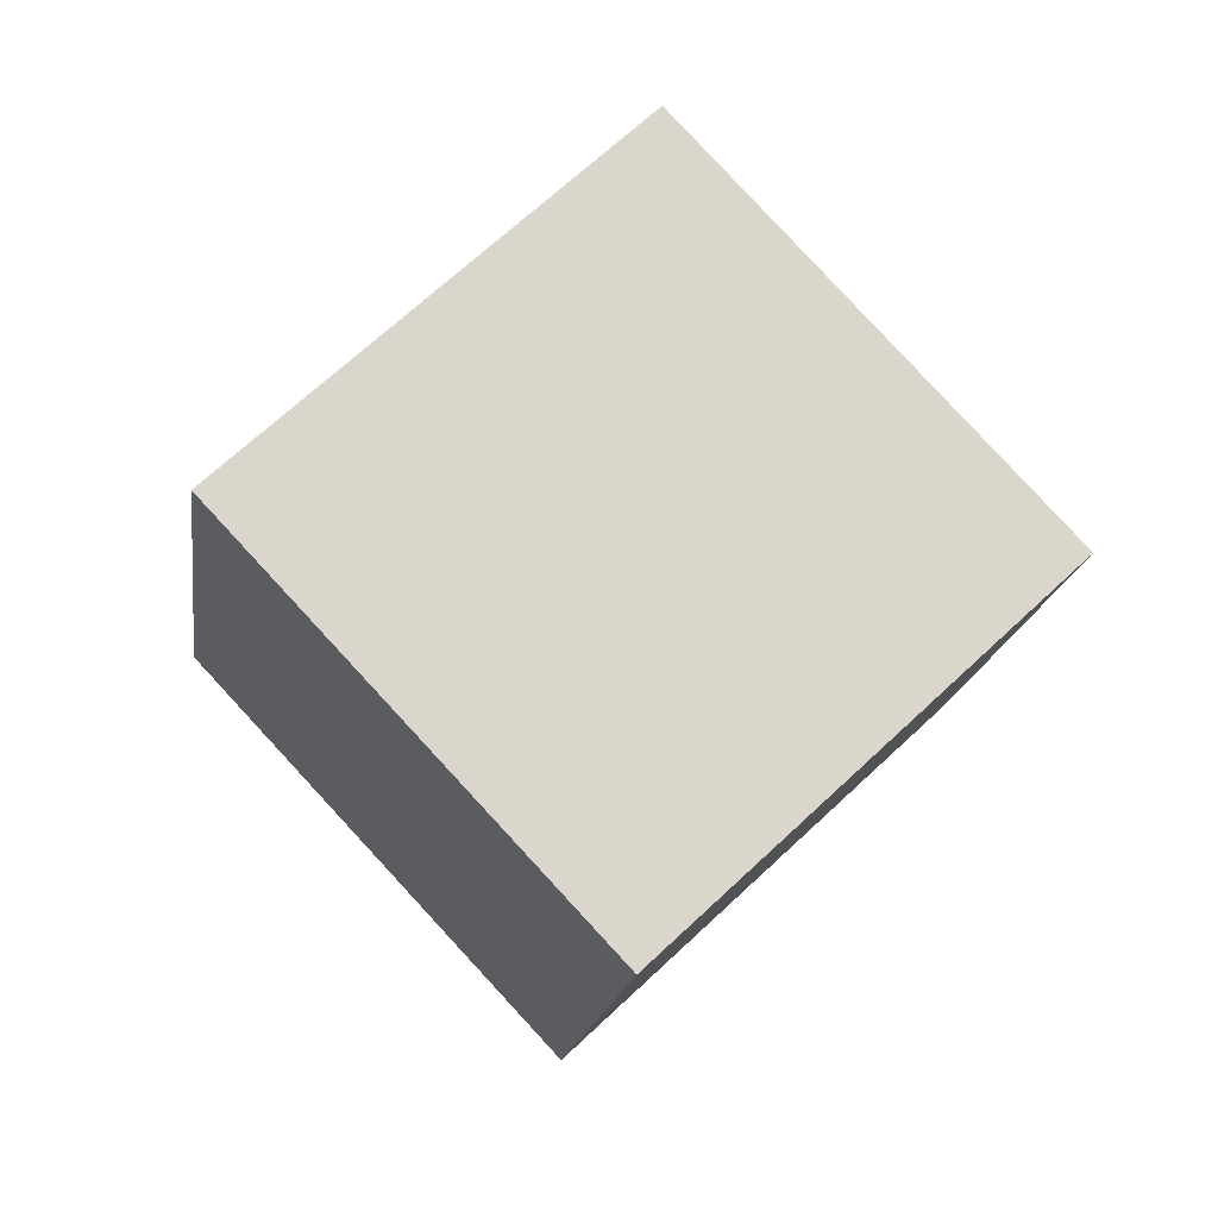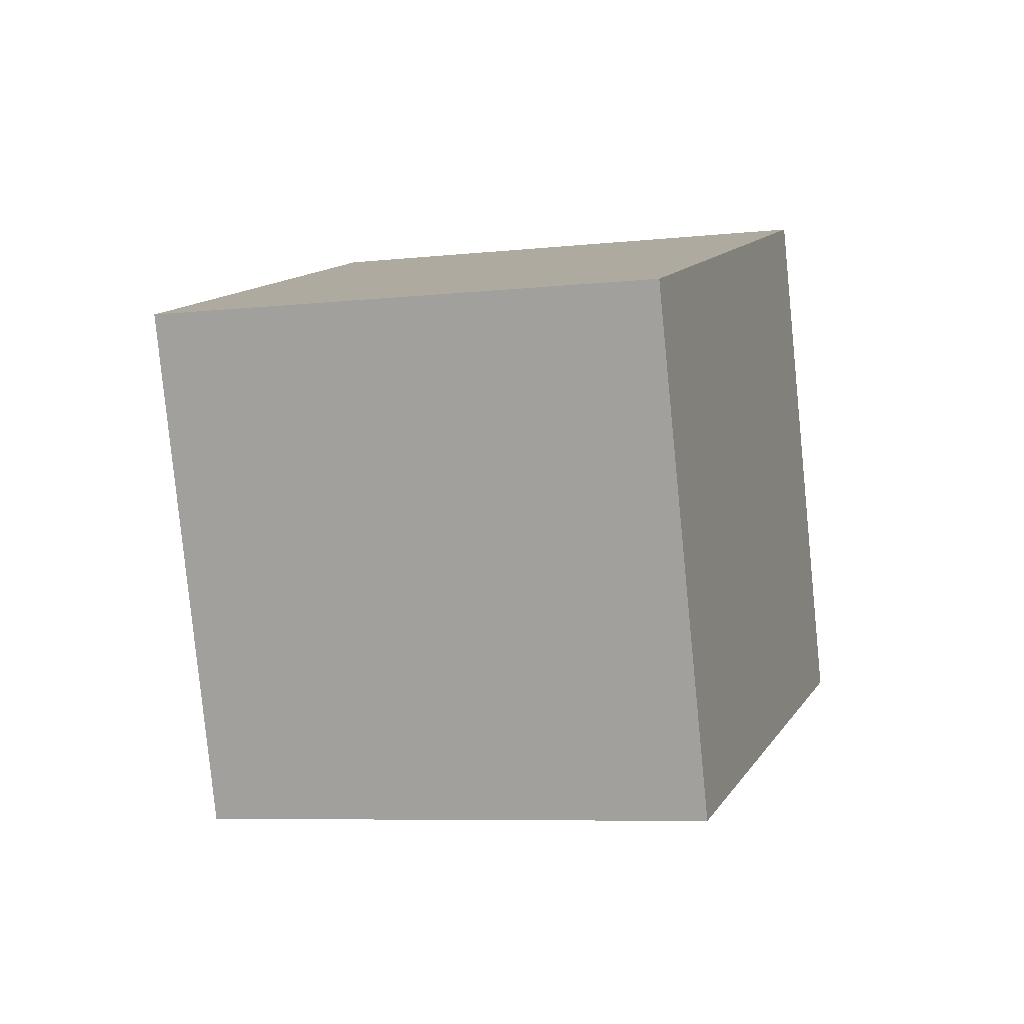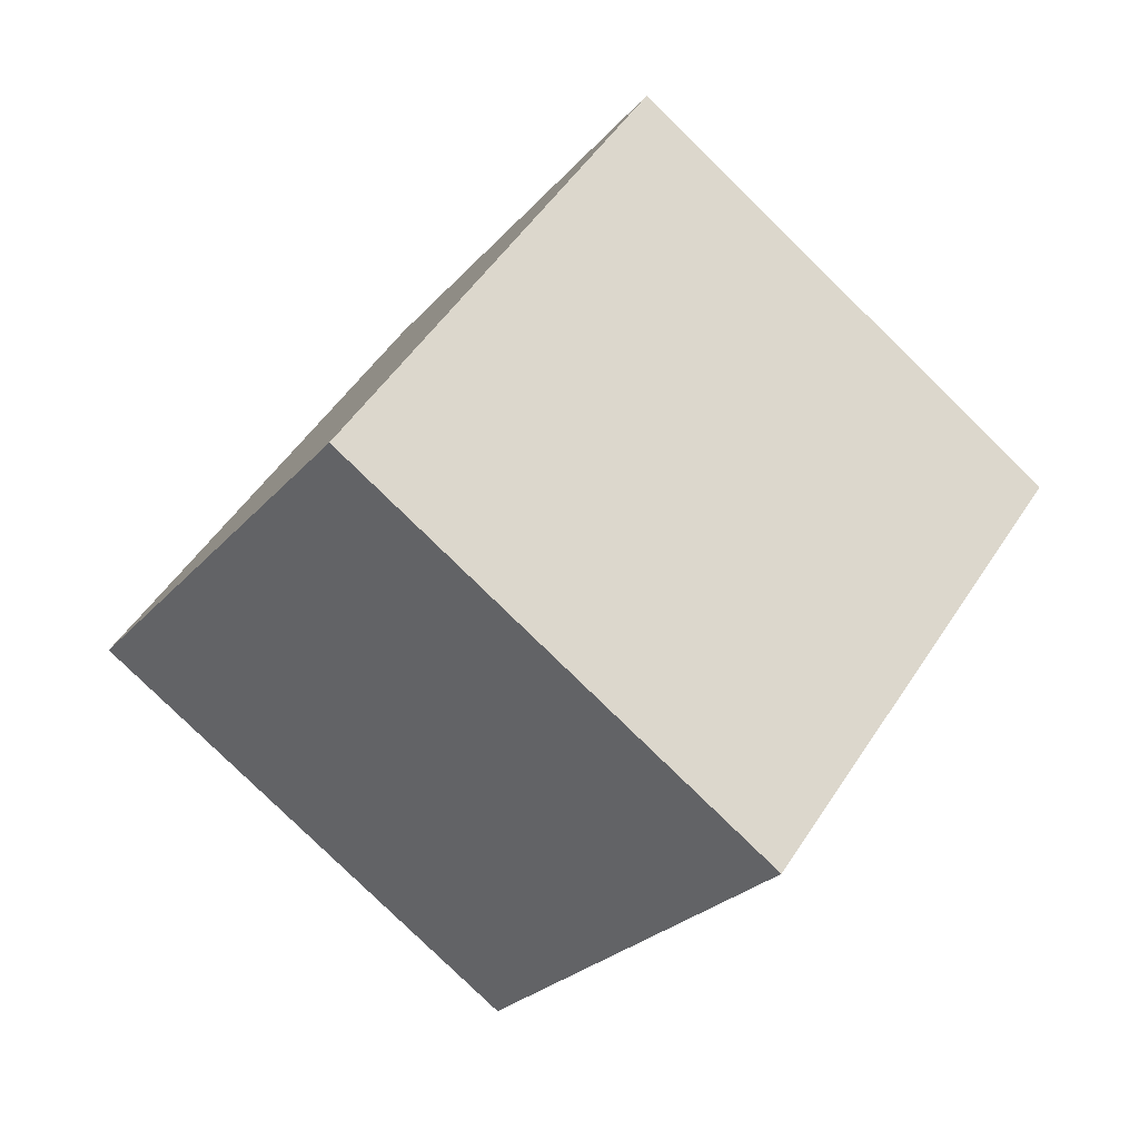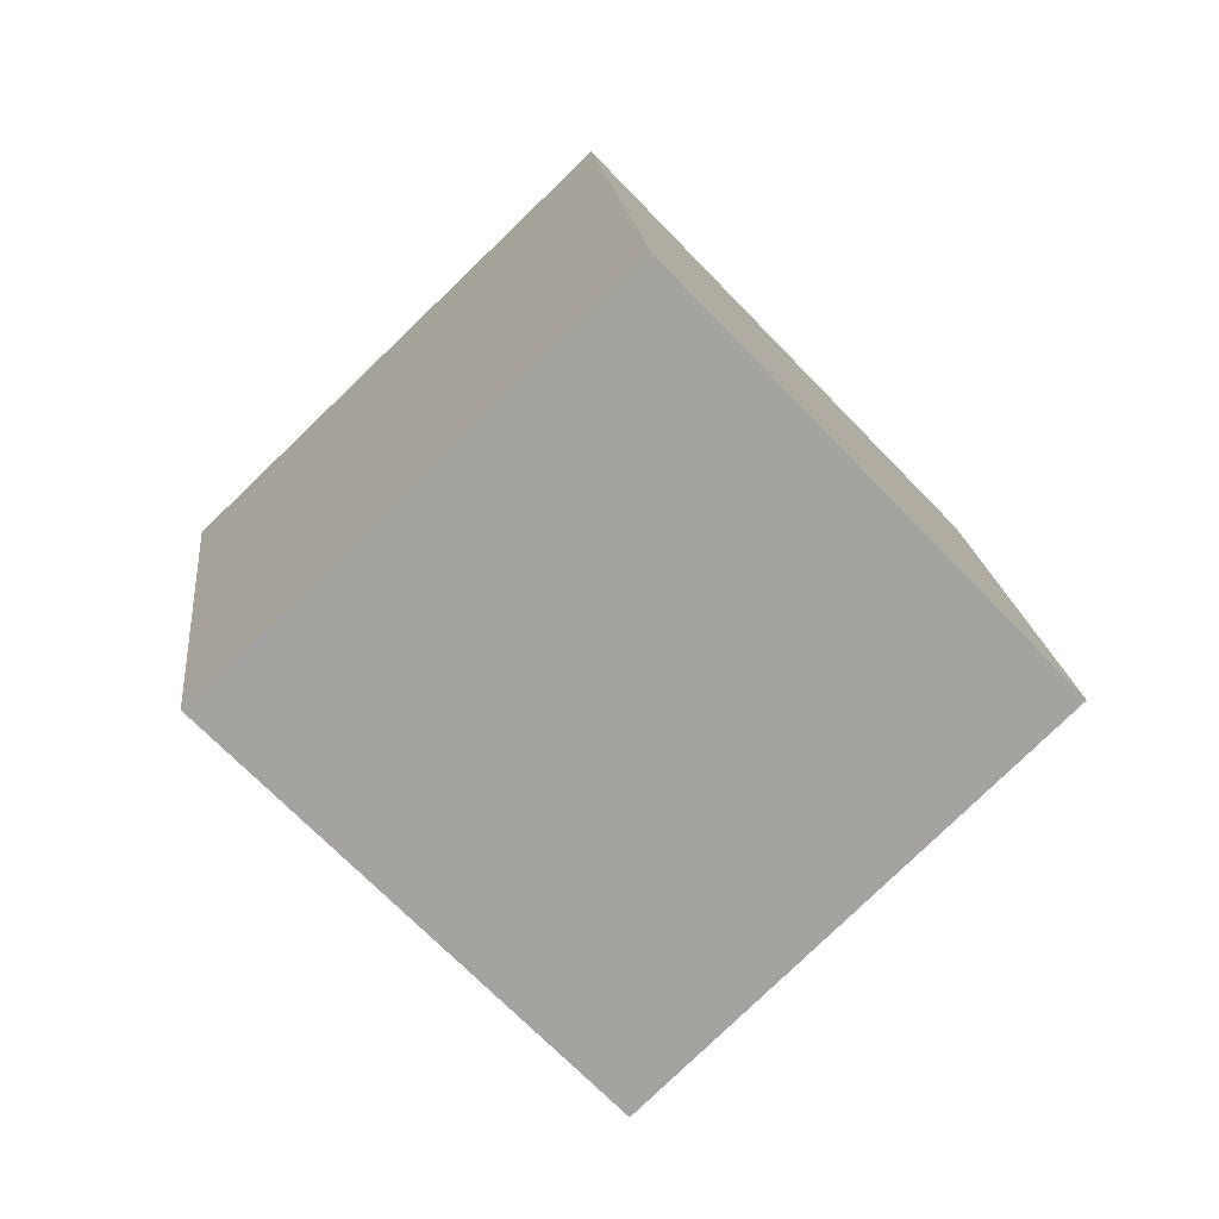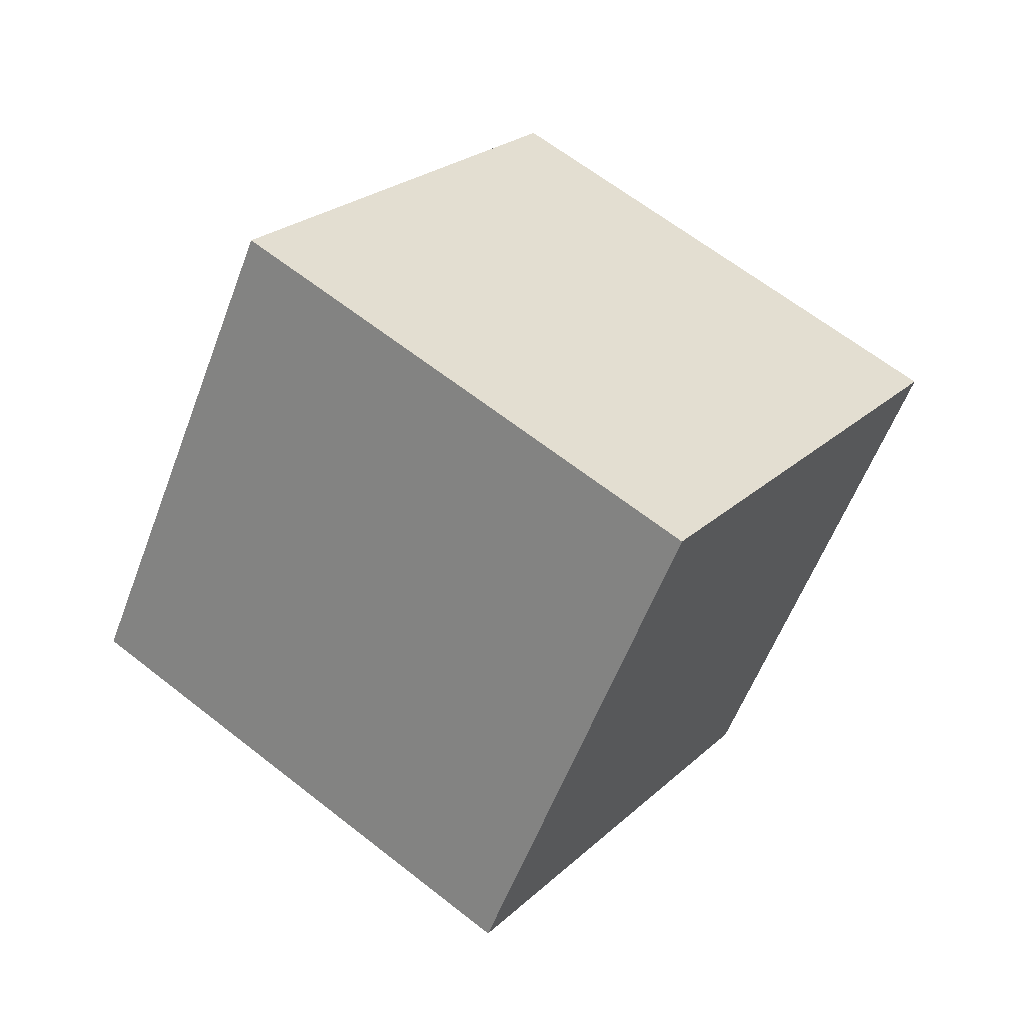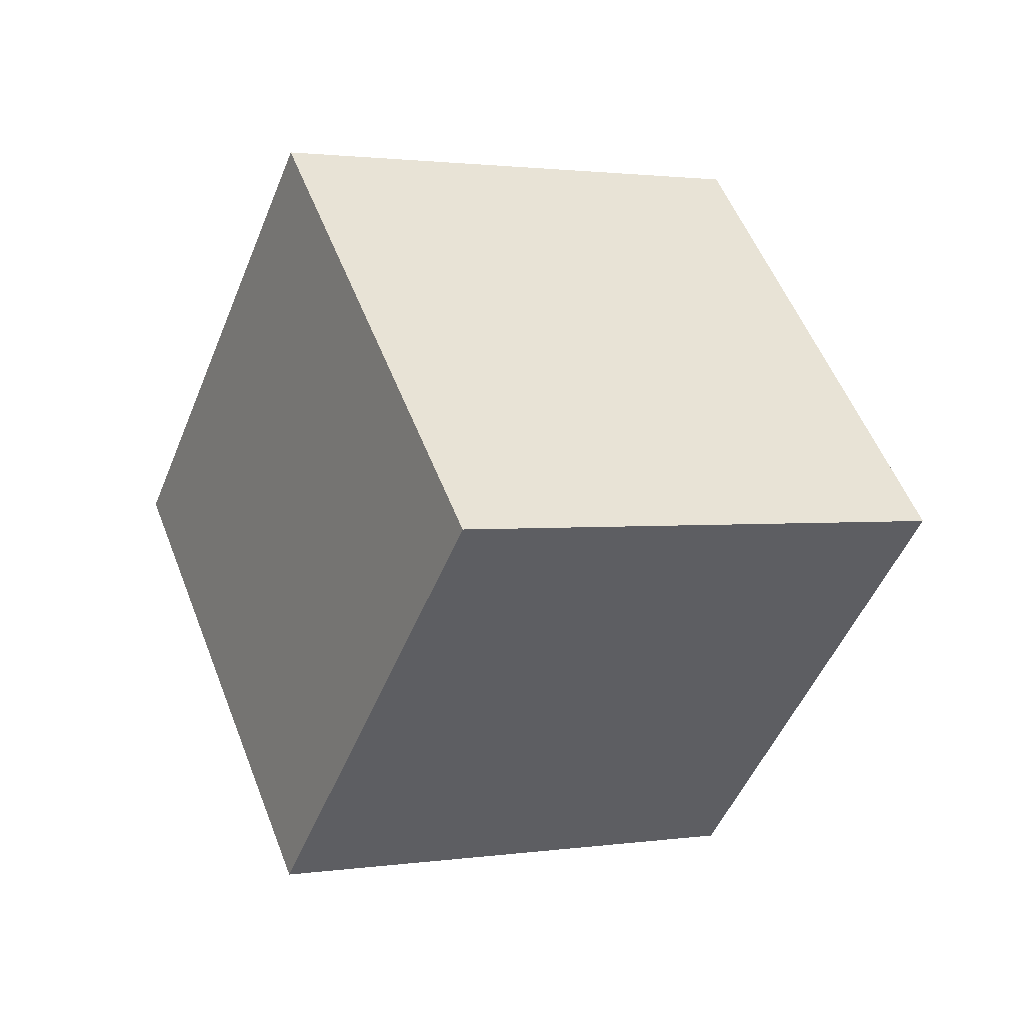
<metadata>
{"format":"obj","ext":"obj","renderer":"f3d","projection":"perspective","resolution":1024,"background":"white","views":[{"elev":-33.5,"azim":6.7,"up":"+Z"},{"elev":-12.1,"azim":-23.3,"up":"+Y"},{"elev":27.4,"azim":46.8,"up":"+Z"},{"elev":-0.3,"azim":8.6,"up":"+Z"},{"elev":24.3,"azim":-100.9,"up":"+Y"},{"elev":-49.0,"azim":26.4,"up":"+Y"}]}
</metadata>
<code>
v 4.544 -0.246 -12.26
v -1.839 -4.066 -5.576
v 2.174 8.989 -9.245
v -4.209 5.17 -2.561
v 11.87 -0.5865 -5.459
v 5.485 -4.406 1.224
v 9.498 8.649 -2.444
v 3.115 4.829 4.239
f 2 4 1
f 5 2 1
f 1 4 3
f 3 5 1
f 2 8 4
f 6 2 5
f 6 8 2
f 4 8 3
f 7 5 3
f 3 8 7
f 7 6 5
f 8 6 7

</code>
